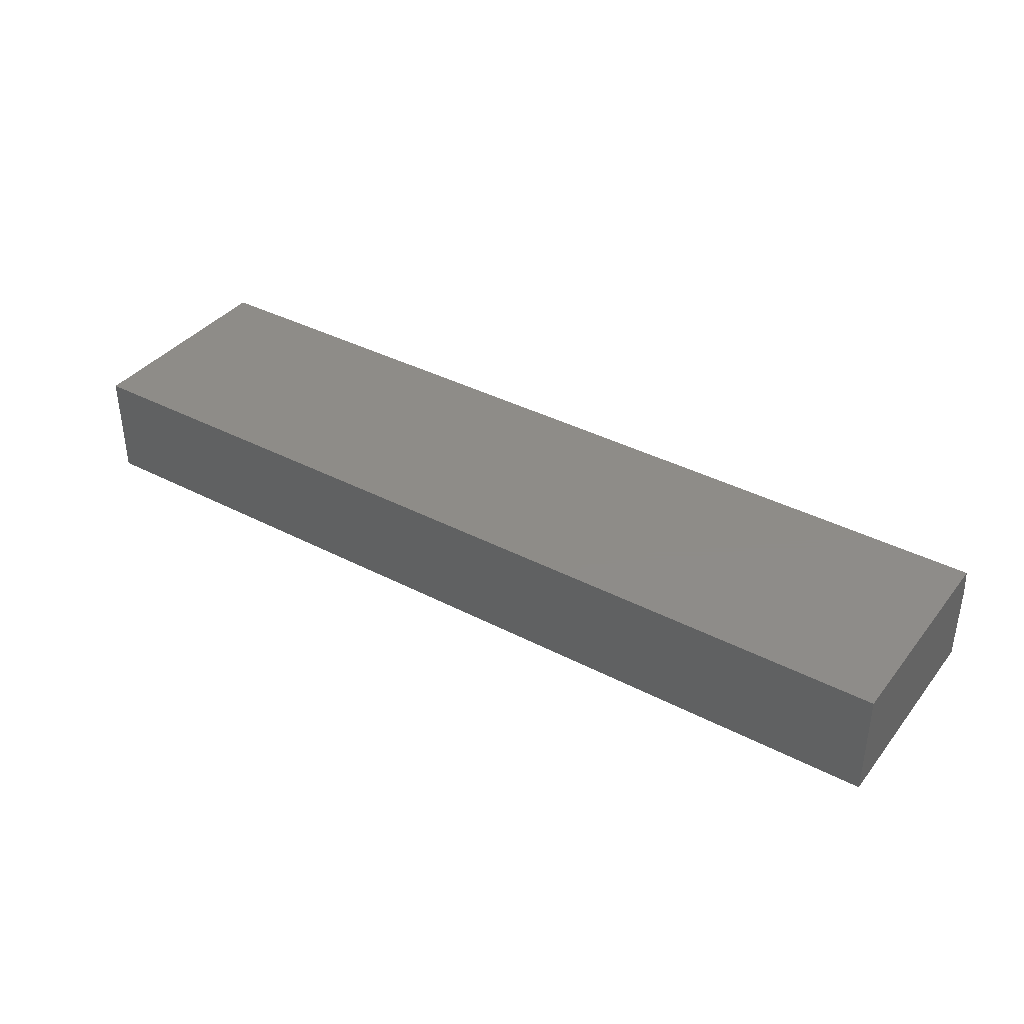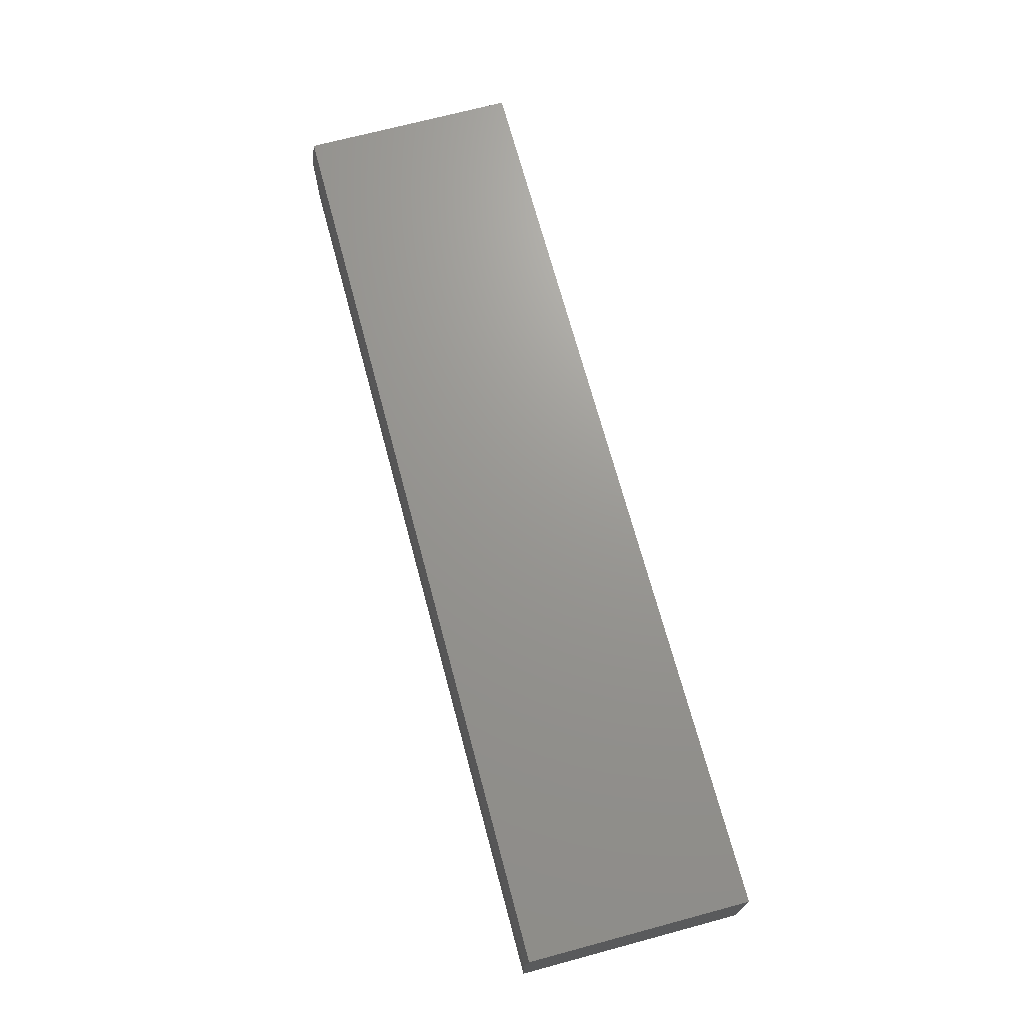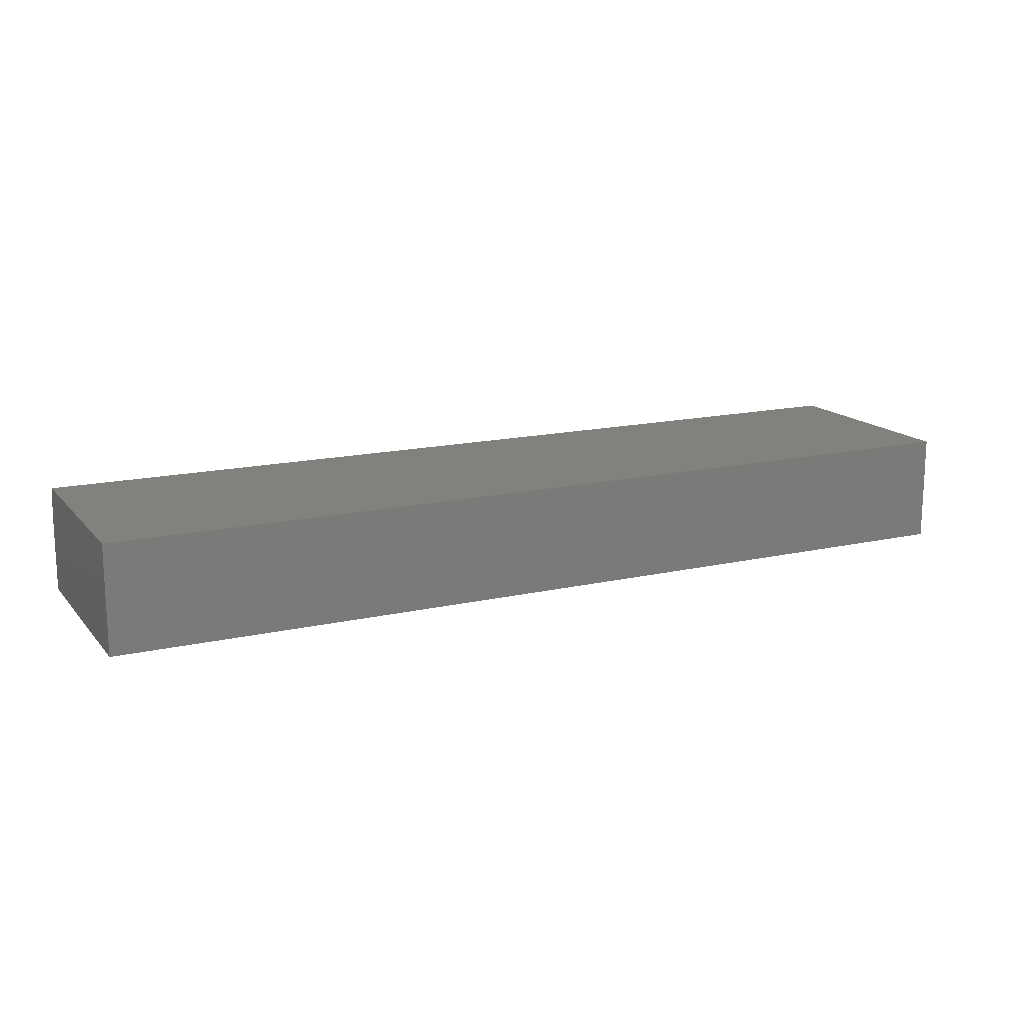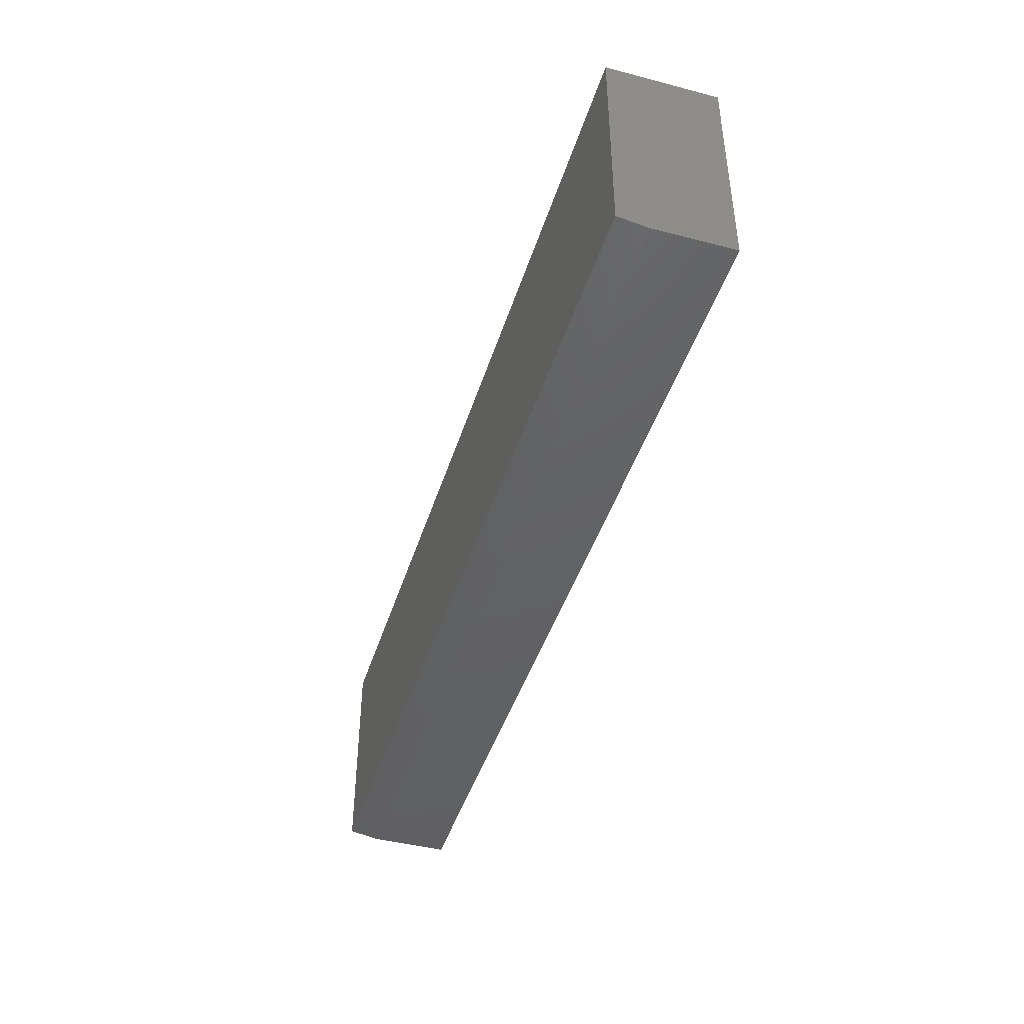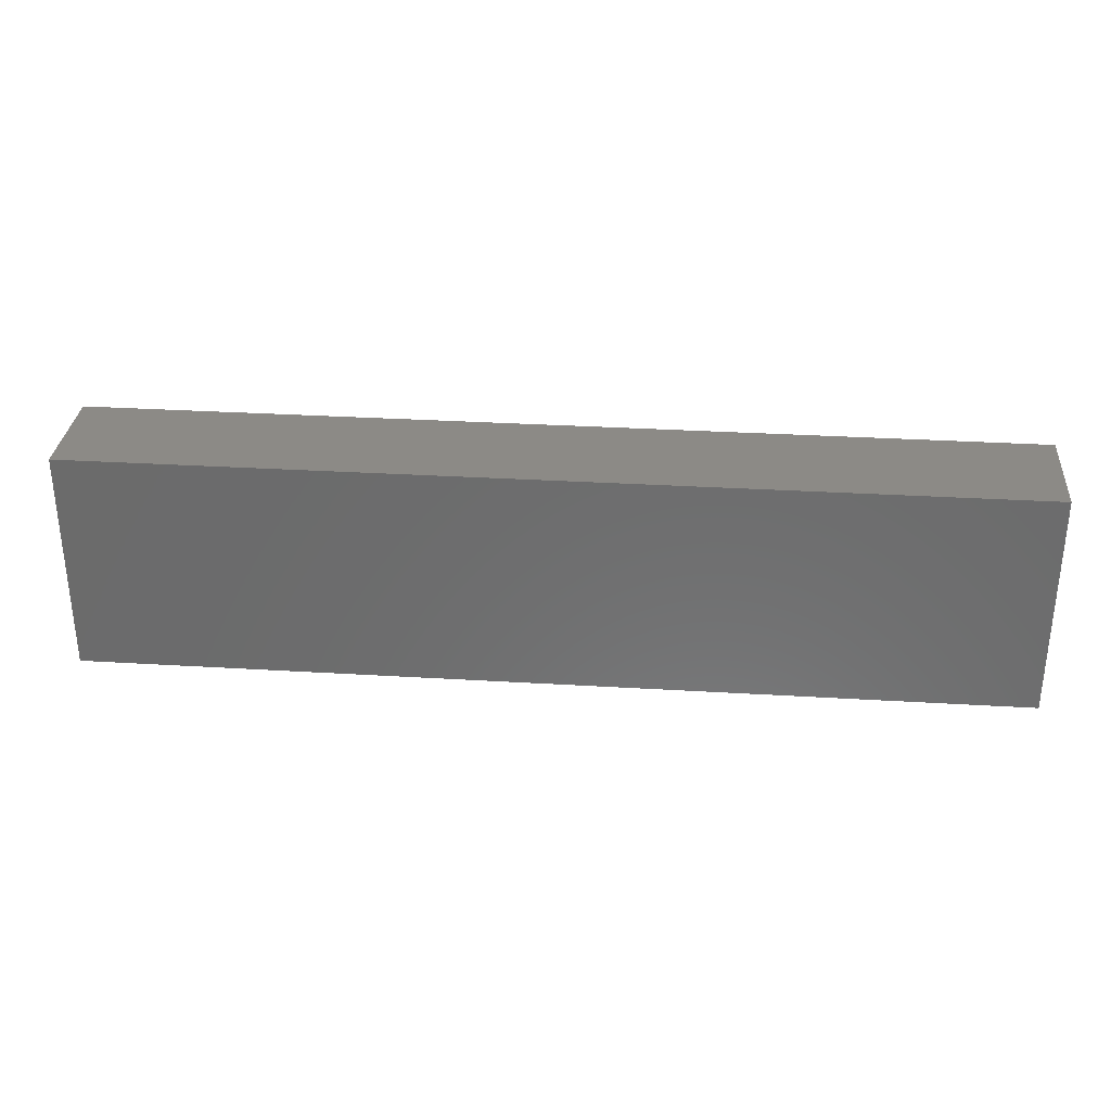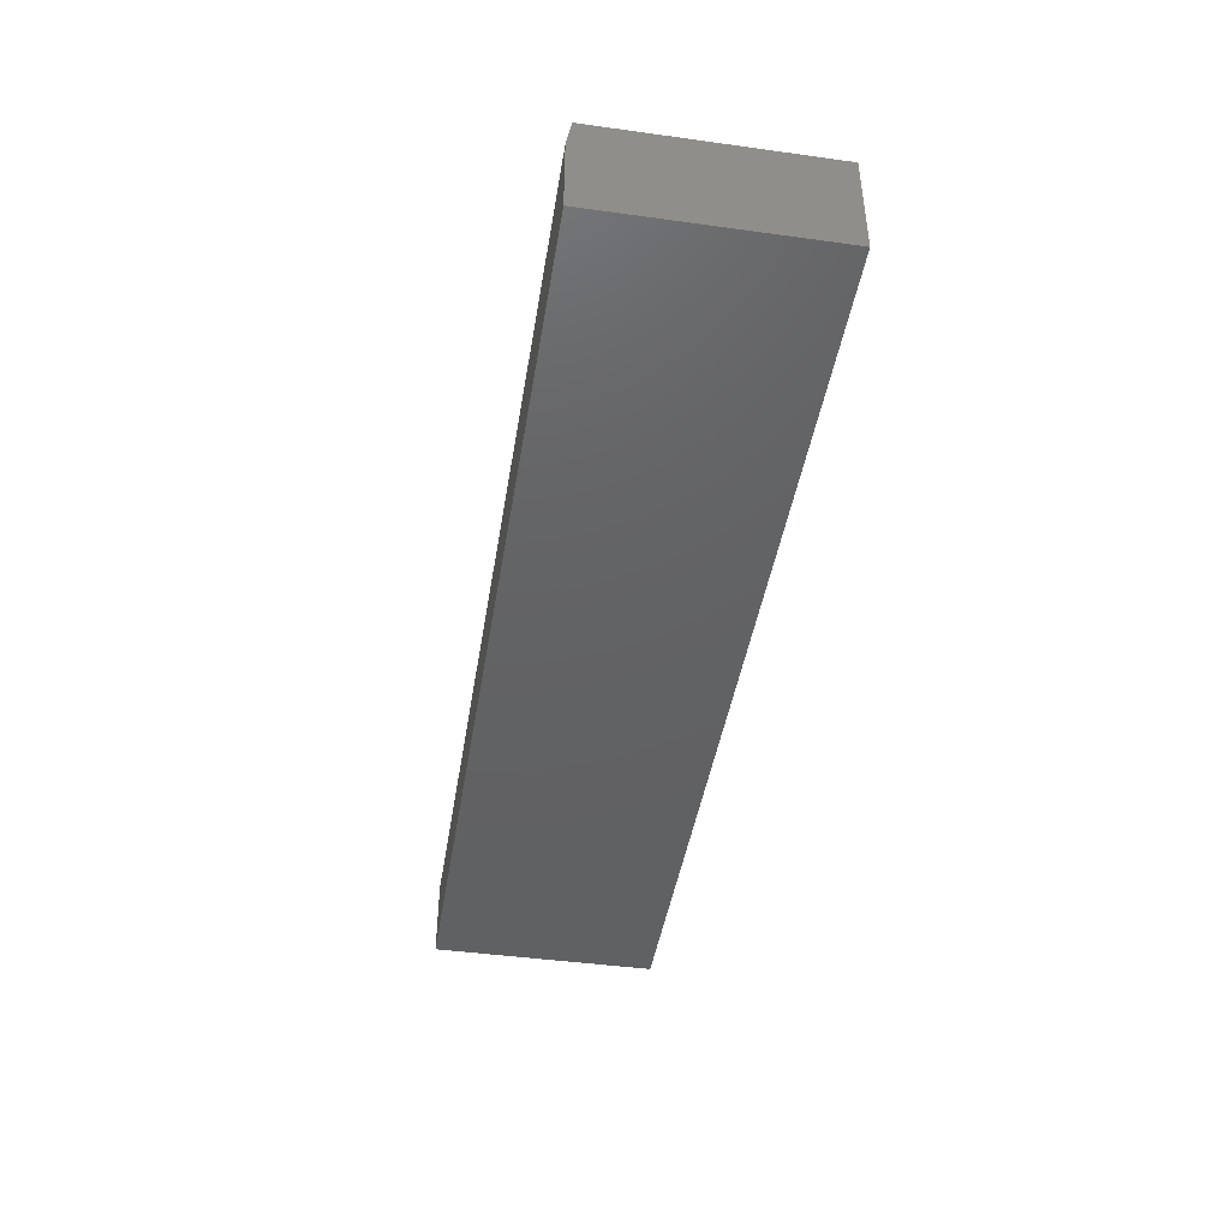
<metadata>
{"format":"stl","ext":"stl","renderer":"f3d","projection":"perspective","resolution":1024,"background":"white","views":[{"elev":37.8,"azim":33.6,"up":"+Y"},{"elev":70.1,"azim":-105.0,"up":"+Y"},{"elev":15.4,"azim":-25.9,"up":"+Y"},{"elev":-43.8,"azim":-107.0,"up":"+Z"},{"elev":31.4,"azim":4.9,"up":"+Z"},{"elev":-44.0,"azim":-99.2,"up":"+Y"}]}
</metadata>
<code>
# stl→obj: 10 verts, 16 faces
v -0.7266 4.337e-19 -0.1641
v -0.7266 1.984e-17 0.1856
v 0.75 1.644e-16 -0.1641
v 0.75 1.838e-16 0.1856
v -0.7266 -0.1719 0.1856
v -0.7266 -0.1719 -0.1719
v -0.7266 -0.04688 -0.1719
v 0.75 -0.1719 0.1856
v 0.75 -0.1719 -0.1719
v 0.75 -0.04688 -0.1719
f 1 2 3
f 3 2 4
f 5 2 6
f 6 2 1
f 6 1 7
f 4 8 3
f 3 8 9
f 3 9 10
f 6 7 9
f 9 7 10
f 7 1 10
f 10 1 3
f 6 9 5
f 5 9 8
f 8 4 5
f 5 4 2

</code>
